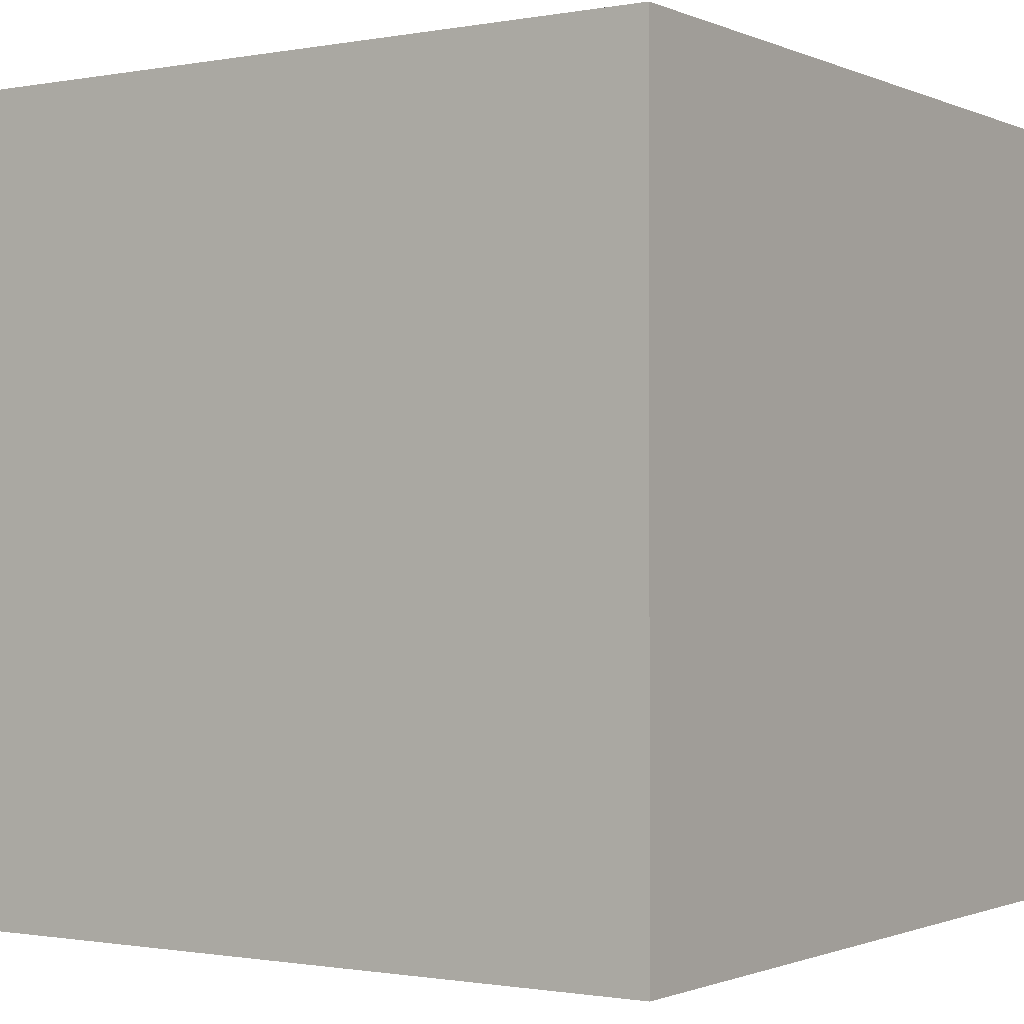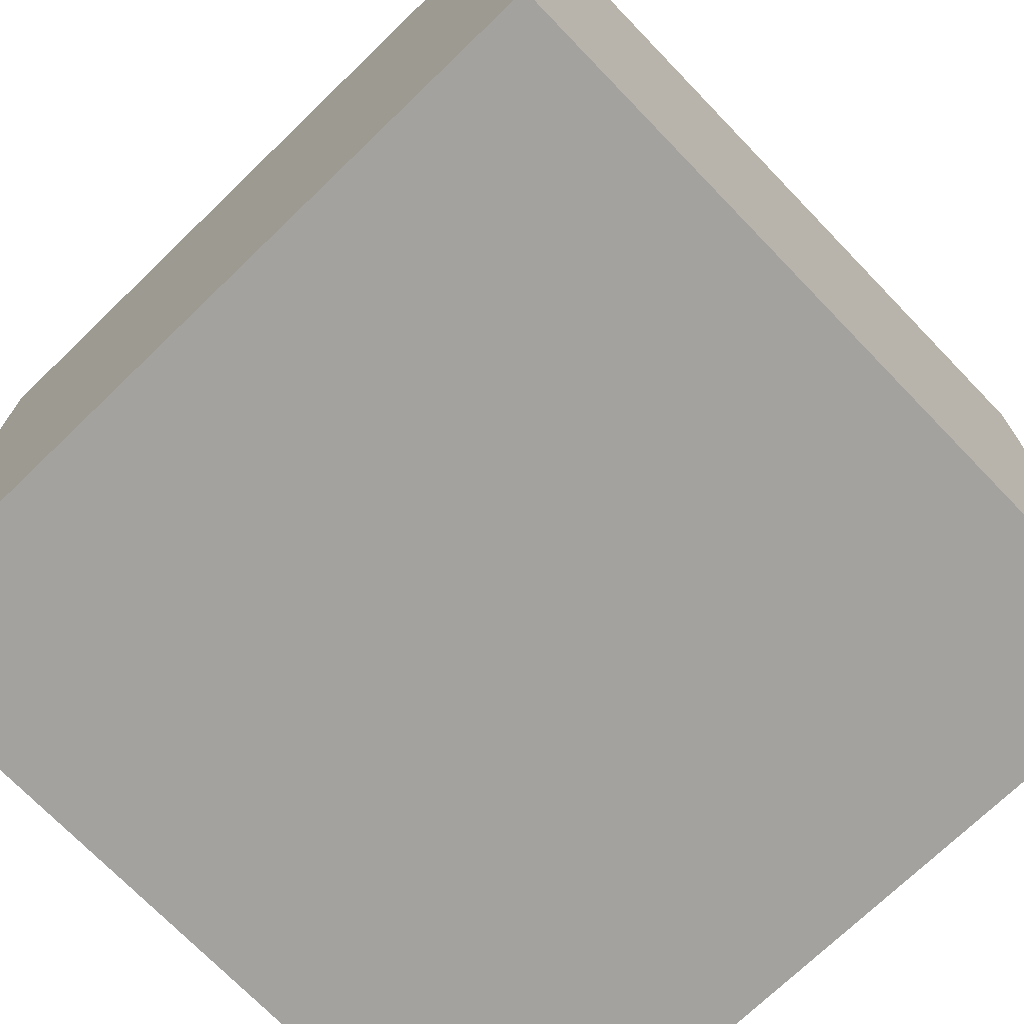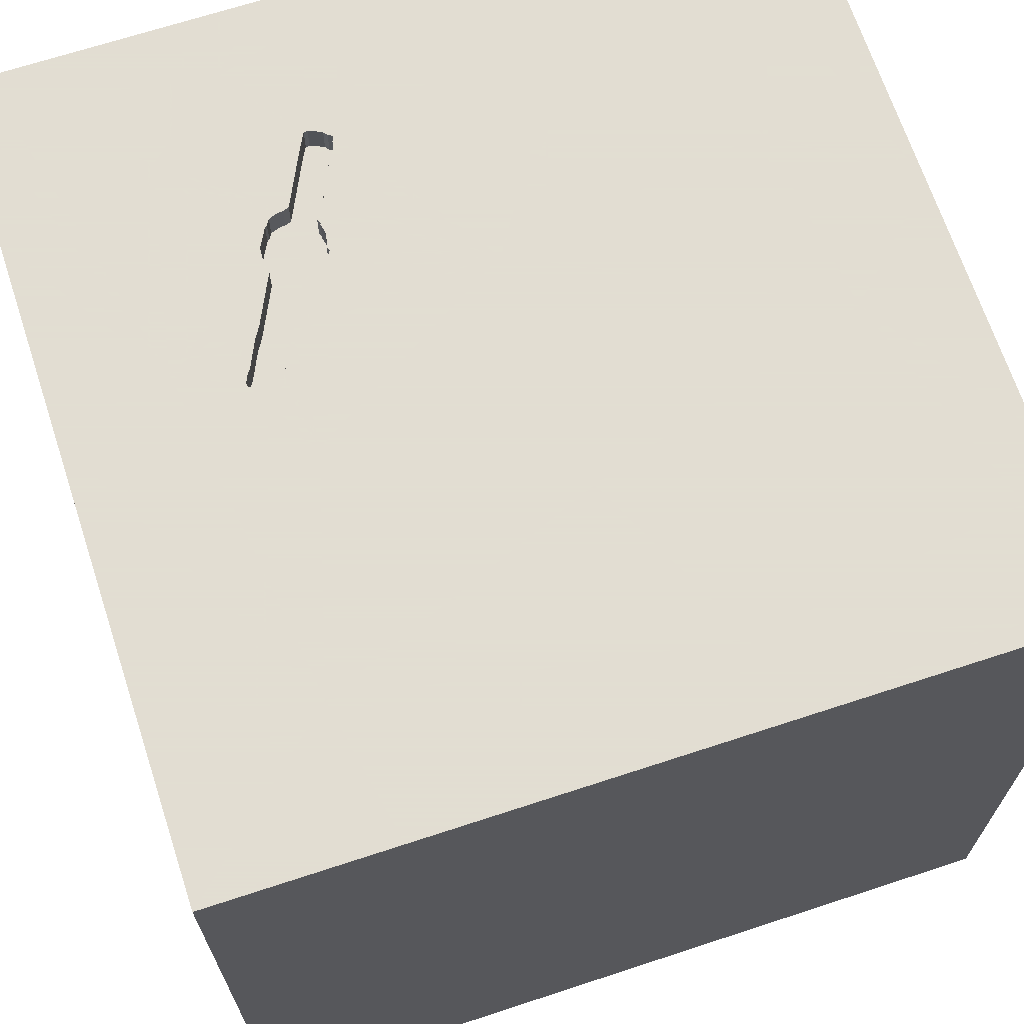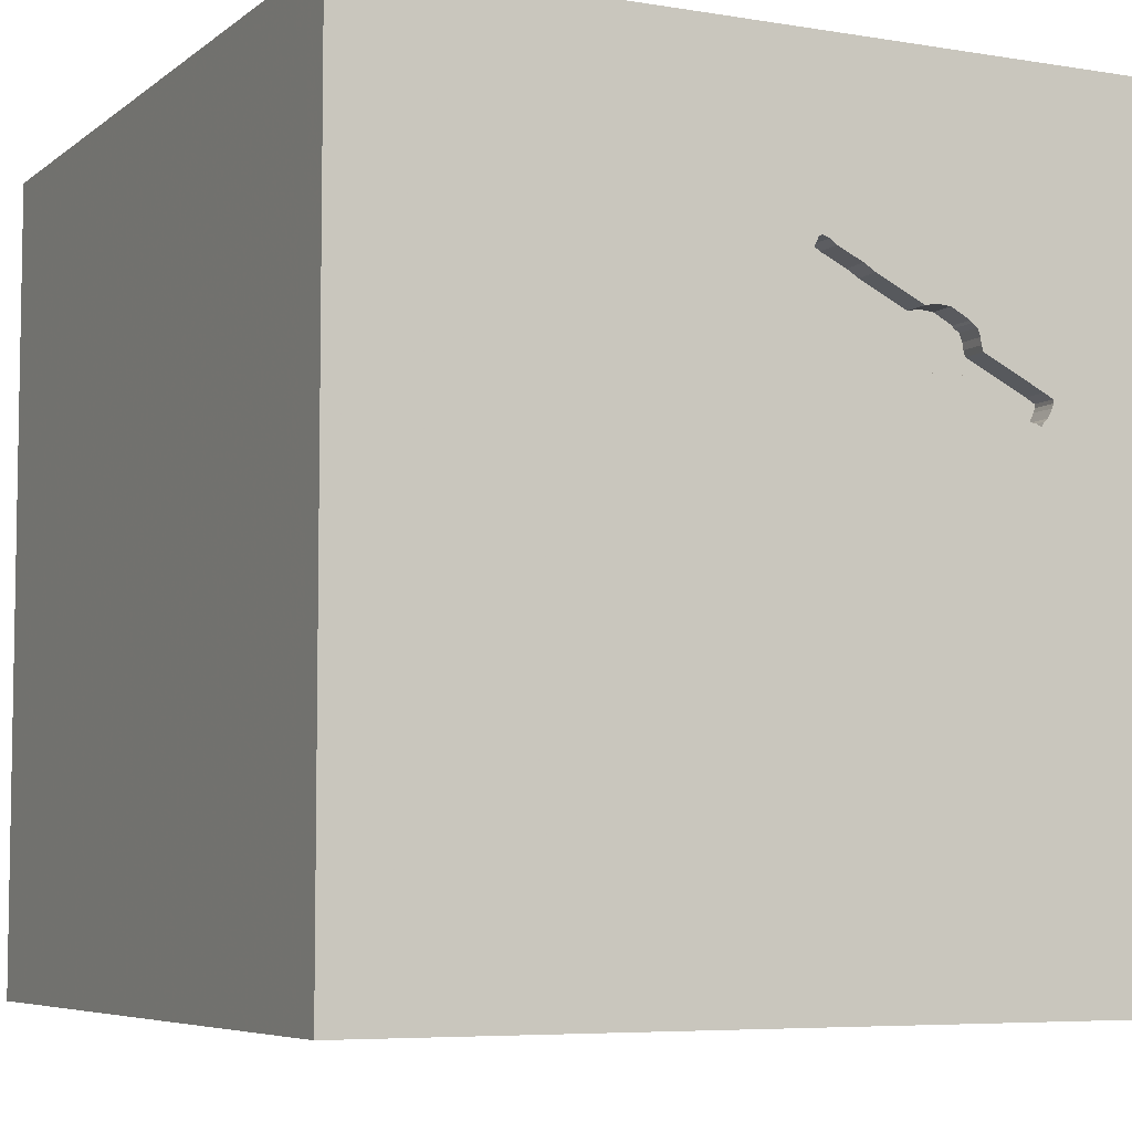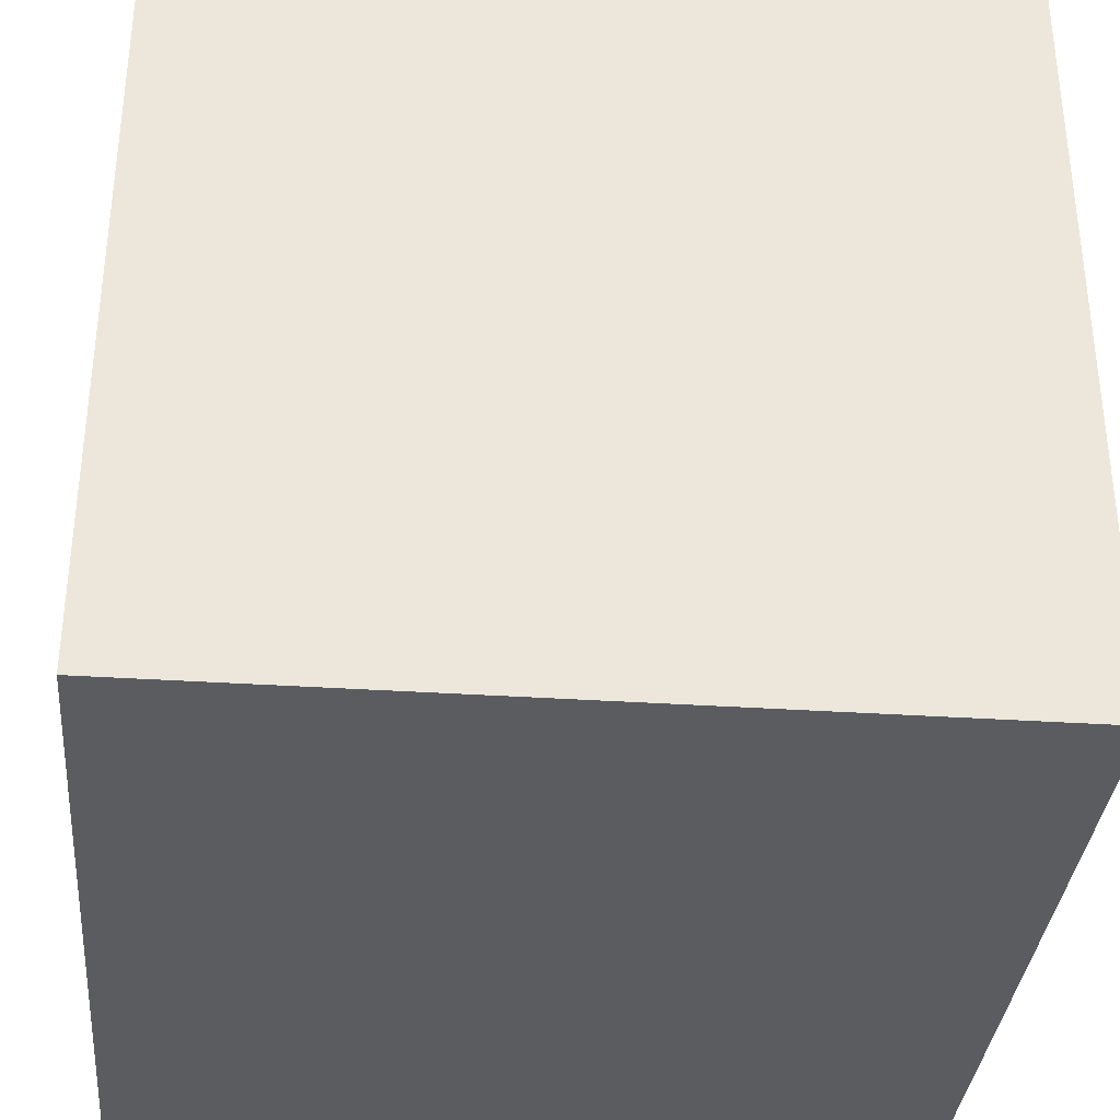
<metadata>
{"format":"obj","ext":"obj","renderer":"f3d","projection":"perspective","resolution":1024,"background":"white","views":[{"elev":-1.0,"azim":123.8,"up":"+Y"},{"elev":-72.4,"azim":-136.0,"up":"+Y"},{"elev":68.1,"azim":71.8,"up":"+Y"},{"elev":-6.2,"azim":153.6,"up":"+Z"},{"elev":-34.6,"azim":-95.1,"up":"+Z"}]}
</metadata>
<code>
o watch_150
v -0.5164 1.5 0.4752
v -0.5164 1.4 0.4752
v -0.2264 1.5 0.683
v -0.9101 1.5 0.3332
v -0.9101 1.4 0.3332
v -1.042 -0.8203 -1.5
v -1.042 0.2083 -1.5
v -1.094 1.146 1.5
v -1.094 -1.5 -0.02604
v -0.8333 -1.5 -1.5
v -0.651 -1.5 0.9245
v -0.9348 1.5 0.3622
v -0.9391 1.5 0.4336
v -0.7161 -0.5729 1.5
v -0.9896 0.6901 1.5
v -0.2838 1.5 0.6557
v -0.2838 1.4 0.6557
v -0.6494 1.5 0.6489
v -0.6494 1.4 0.6489
v -0.2517 1.5 0.6691
v -0.9234 1.5 0.4427
v -0.9234 1.4 0.4427
v -0.5701 1.5 0.4639
v -0.5701 1.4 0.4639
v -0.8047 1.5 0.3806
v -0.1422 1.5 0.7288
v -0.1422 1.4 0.7288
v -0.9554 1.5 0.4242
v -0.9554 1.4 0.4242
v -0.6982 1.5 0.4311
v -0.4492 1.5 0.5216
v -0.5009 1.5 0.4701
v -0.5009 1.4 0.4701
v -0.5254 1.5 0.6901
v 0.1823 -0.7812 1.5
v 0.625 0.4427 1.5
v 0.5208 -0.3906 1.5
v 0.1693 1.152 1.5
v 0.625 -1.5 -0.8333
v 0.4297 -1.5 0.4687
v 0.5469 -1.5 -0.2083
v 0.5208 -1.5 1.198
v 0.1302 -1.5 -1.5
v 0.1432 -1.5 -1.25
v 0.1562 -1.5 -0.4167
v 0.1042 -1.5 1.5
v 0.2344 1.5 -1.12
v 0.1693 1.5 0.7031
v -0.1302 1.5 -1.5
v -0.1302 1.5 1.5
v 0.3776 -1.243 -1.5
v 0.4427 -1.211 1.5
v 0.4167 1.107 -1.5
v -0.6352 1.5 0.4702
v -0.6352 1.4 0.4702
v -0.5244 1.5 0.4724
v -0.4854 1.5 0.4907
v -0.2995 -0.9375 -1.5
v -0.2083 0.2083 -1.5
v 0 -0 1.5
v -0.1562 -1.5 -0.8333
v 0 -1.5 0.05208
v -0.1562 -1.5 0.625
v -0.1042 0.7552 1.5
v -0.2344 1.5 1.094
v -0.306 1.5 -0.06185
v -0.1079 1.5 0.862
v -0.1143 1.5 0.7402
v -0.6898 1.5 0.5746
v -0.6898 1.4 0.5746
v -0.06364 1.5 0.768
v -0.1691 1.5 0.7103
v -0.6556 1.5 0.6407
v -0.6556 1.4 0.6407
v -0.3084 1.5 0.7673
v -0.7106 1.5 0.43
v -0.7106 1.4 0.43
v 0.9896 -0.8464 1.5
v 0.9375 0.3125 -1.5
v 1.25 0.3906 1.5
v 1.12 1.042 -1.5
v 1.5 1.5 1.5
v 0.9375 -0.4948 -1.5
v 1.055 -1.5 0.3125
v 1.25 -1.5 -0
v 1.5 -1.5 1.5
v 1.074 -1.5 -0.3255
v 1.5 -1.5 -1.5
v 1.094 -1.5 -1.146
v 0.9863 1.5 0.931
v 1.211 1.5 -0.3906
v 1.5 1.5 -1.5
v 1.042 -0.2604 1.5
v -0.6753 1.5 0.6283
v -0.4854 1.4 0.4907
v -0.6753 1.4 0.6283
v -0.3084 1.4 0.7673
v -0.8047 1.4 0.3806
v -0.534 1.5 0.4691
v -0.534 1.4 0.4691
v -0.1141 1.5 0.8641
v -0.6063 1.5 0.4692
v -0.9513 1.5 0.3952
v -0.9513 1.4 0.3952
v -0.9214 1.5 0.3508
v -0.4687 0.4297 1.5
v -0.4687 -0.1562 1.5
v -0.3906 1.042 -1.5
v -0.625 -1.5 -1.042
v -0.4687 -1.5 0.1823
v -0.2865 -1.5 1.315
v -0.4687 -1.5 -0.4167
v -0.5208 1.25 1.5
v -0.4687 1.5 -1.042
v -0.697 1.5 0.5529
v -1.5 -0.8984 -0.651
v -1.5 -1.016 -0.0651
v -1.5 -0.8724 0.8073
v -1.5 -0.8333 -1.5
v -1.5 -0.8333 1.5
v -1.5 0.1693 -1.152
v -1.5 0.4167 0.1562
v -1.5 0.2214 1.172
v -1.5 0.4167 -0.4687
v -1.5 0.4427 0.6641
v -1.5 0.1302 -1.5
v -1.5 0.1562 1.5
v -1.5 -0 0.1562
v -1.5 -0.2214 -0.4948
v -1.5 -0.2083 0.625
v -1.5 1.224 -1.003
v -1.5 1.25 0.6641
v -1.5 1.042 0.07812
v -1.5 1.016 1.185
v -1.5 1.5 -1.5
v -1.5 1.042 -0.4557
v -1.5 -0.4427 0.1562
v -1.5 -1.5 -0.8333
v -1.5 -1.5 0.1302
v -1.5 -1.5 1.5
v -1.5 -1.5 -1.5
v -1.5 1.5 -0.1042
v -1.5 1.5 1.5
v -1.5 -1.198 -0.9635
v -1.5 -1.224 0.4427
v -1.5 -0.5729 1.276
v -1.5 -0.3125 -1.055
v -1.5 0.8333 -1.198
v -0.8915 1.5 0.3425
v -0.6021 1.5 0.4712
v -0.4657 1.5 0.5134
v -0.4657 1.4 0.5134
v -0.3045 1.5 0.6454
v -0.1441 1.5 0.8569
v 0.5664 1.5 -0.09115
v 0.8333 1.5 -1.5
v 0.8333 1.5 1.5
v -0.6867 1.5 0.5994
v -0.08846 1.5 0.7505
v -0.08846 1.4 0.7505
v -0.4906 1.5 0.4752
v -0.4906 1.4 0.4752
v -0.2011 1.5 0.6969
v -0.2011 1.4 0.6969
v -0.2848 1.5 0.6526
v -0.4264 1.5 0.5743
v -0.4492 1.4 0.5216
v -0.8453 1.5 0.4808
v -0.392 1.5 0.7268
v -0.6631 1.5 0.4537
v -0.6631 1.4 0.4537
v -0.4192 1.5 0.5856
v -0.8698 1.5 0.3456
v -0.8698 1.4 0.3456
v -0.2021 1.5 0.6938
v -0.2021 1.4 0.6938
v -0.6755 1.5 0.4424
v -0.6755 1.4 0.4424
v 1.5 -0.9928 0.9831
v 1.5 0.1074 -0.957
v 1.5 0.2083 -0.1823
v 1.5 0.1042 -1.5
v 1.5 -0.1562 1.5
v 1.5 -0.06185 0.9375
v 1.5 1.042 0.1823
v 1.5 0.8431 0.8854
v 1.5 1.11 -0.9245
v 1.5 -1.5 -0.1042
v 1.5 0.8333 1.5
v 1.5 1.5 -0.1562
v 1.5 1.5 0.8333
v 1.5 -1.003 -1.055
v 1.5 -0.9049 -0.2344
v -0.4709 1.5 0.5031
v -1.224 -0.6771 1.5
v -1.276 -0.05208 1.5
v -1.185 -1.5 -0.651
v -1.198 -1.5 0.4167
v -1.198 1.5 -0.7292
v -0.9961 1.5 0.9375
v -1.25 1.5 0.651
v -1.12 1.055 -1.5
v -0.5254 1.4 0.6901
v -0.2507 1.5 0.6722
v -0.2507 1.4 0.6722
v -0.4852 1.5 0.6818
v -0.171 1.5 0.8384
v -0.4851 1.4 0.6818
v -0.2604 -1.211 1.5
v -0.9565 1.5 0.4107
v -0.9565 1.4 0.4107
v -0.2517 1.4 0.6691
v -0.6867 1.4 0.5994
v -0.9214 1.4 0.3508
v -0.1203 1.5 0.8662
v -0.1203 1.4 0.8662
v -0.8915 1.4 0.3425
v -0.6393 1.5 0.463
v -0.6393 1.4 0.463
v 0.8333 1.042 1.5
v 0.8333 -1.5 0.8854
v -0.6228 1.5 0.4764
v -0.6228 1.4 0.4764
v -0.5802 1.5 0.686
v -0.5802 1.4 0.686
v -0.9348 1.4 0.3622
v -0.444 1.5 0.5371
v -0.444 1.4 0.5371
v -0.1441 1.4 0.8569
v -0.6021 1.4 0.4712
v -0.2848 1.4 0.6526
v -0.3045 1.4 0.6454
v -0.697 1.4 0.5529
v -0.4709 1.4 0.5031
v -0.265 1.5 0.7941
v -0.265 1.4 0.7941
v -0.4378 1.5 0.5402
v -0.4378 1.4 0.5402
v -0.1298 1.5 0.7299
v -0.1298 1.4 0.7299
v -0.218 1.5 0.8162
v -0.815 1.5 0.3806
v -0.815 1.4 0.3806
v -0.4192 1.4 0.5856
v -0.6063 1.4 0.4692
v -0.1691 1.4 0.7103
v -0.06364 1.4 0.768
v -0.4264 1.4 0.5743
v -0.1143 1.4 0.7402
v -0.1079 1.4 0.862
v -0.6982 1.4 0.4311
v -0.171 1.4 0.8384
f 120 146 140
f 140 195 120
f 146 118 140
f 118 145 140
f 145 139 140
f 11 111 140
f 111 46 140
f 46 209 140
f 127 146 120
f 139 198 140
f 195 127 120
f 140 14 195
f 195 196 127
f 209 14 140
f 127 123 146
f 198 11 140
f 195 14 196
f 139 9 198
f 146 130 118
f 145 117 139
f 198 110 11
f 118 137 145
f 46 52 209
f 123 130 146
f 130 137 118
f 137 117 145
f 117 138 139
f 139 197 9
f 107 196 14
f 117 144 138
f 138 197 139
f 9 110 198
f 110 63 11
f 63 111 11
f 209 35 14
f 196 15 127
f 111 42 46
f 86 52 46
f 52 35 209
f 127 134 123
f 117 116 144
f 42 86 46
f 143 134 127
f 35 107 14
f 107 15 196
f 15 143 127
f 123 125 130
f 130 128 137
f 63 42 111
f 35 60 107
f 107 106 15
f 15 8 143
f 134 125 123
f 137 116 117
f 9 112 110
f 110 62 63
f 63 40 42
f 137 129 116
f 197 112 9
f 221 86 42
f 52 37 35
f 125 128 130
f 144 141 138
f 138 141 197
f 86 78 52
f 78 37 52
f 125 122 128
f 62 40 63
f 40 221 42
f 35 37 60
f 128 129 137
f 197 109 112
f 60 106 107
f 134 132 125
f 112 62 110
f 112 45 62
f 62 41 40
f 125 133 122
f 129 147 116
f 144 119 141
f 141 109 197
f 60 64 106
f 106 113 15
f 143 132 134
f 132 133 125
f 122 129 128
f 147 144 116
f 6 141 119
f 109 61 112
f 40 84 221
f 78 93 37
f 64 113 106
f 113 8 15
f 122 124 129
f 6 10 141
f 61 45 112
f 45 41 62
f 41 84 40
f 84 86 221
f 37 36 60
f 36 64 60
f 113 143 8
f 201 143 200
f 10 109 141
f 86 183 78
f 133 124 122
f 147 119 144
f 109 44 61
f 179 183 86
f 183 93 78
f 93 36 37
f 143 142 132
f 133 136 124
f 129 121 147
f 64 38 113
f 113 50 143
f 65 200 143
f 200 18 73
f 69 115 200
f 200 73 94
f 158 69 200
f 200 94 158
f 201 142 143
f 124 121 129
f 58 10 6
f 61 39 45
f 41 87 84
f 84 188 86
f 36 38 64
f 65 143 50
f 34 200 65
f 224 18 200
f 224 200 34
f 168 200 115
f 12 4 201
f 201 200 13
f 103 12 201
f 201 13 28
f 201 28 210
f 201 210 103
f 4 142 201
f 147 126 119
f 10 44 109
f 39 41 45
f 87 85 84
f 179 86 188
f 184 183 179
f 169 34 65
f 65 75 169
f 13 200 168
f 168 21 13
f 4 12 105
f 242 25 66
f 173 242 66
f 173 66 4
f 4 149 173
f 142 133 132
f 121 126 147
f 6 119 126
f 10 43 44
f 183 80 93
f 80 36 93
f 38 50 113
f 206 34 169
f 66 25 76
f 7 6 126
f 59 58 6
f 58 43 10
f 44 39 61
f 85 188 84
f 65 207 241
f 65 241 235
f 65 235 75
f 66 76 30
f 177 170 66
f 66 30 177
f 136 121 124
f 59 6 7
f 51 43 58
f 193 179 188
f 193 184 179
f 220 38 36
f 67 101 215
f 154 207 65
f 65 67 215
f 65 215 154
f 99 56 66
f 102 150 23
f 23 99 66
f 66 170 218
f 66 218 54
f 102 23 66
f 54 222 102
f 66 54 102
f 136 148 121
f 39 87 41
f 181 184 193
f 67 65 48
f 71 67 48
f 48 68 159
f 48 159 71
f 66 56 1
f 66 1 32
f 161 57 66
f 66 32 161
f 142 136 133
f 80 220 36
f 151 31 66
f 66 57 194
f 194 151 66
f 199 4 66
f 199 142 4
f 87 188 85
f 90 65 50
f 48 26 239
f 48 239 68
f 31 227 237
f 237 166 172
f 237 172 66
f 66 31 237
f 131 148 136
f 83 58 59
f 44 89 39
f 181 186 184
f 48 65 90
f 48 66 20
f 175 163 72
f 72 26 48
f 48 20 204
f 204 3 175
f 48 204 175
f 175 72 48
f 66 172 153
f 79 83 59
f 83 51 58
f 183 189 80
f 80 82 220
f 38 157 50
f 165 16 20
f 66 153 165
f 66 165 20
f 148 126 121
f 39 89 87
f 192 193 188
f 180 181 193
f 184 189 183
f 220 157 38
f 90 50 157
f 155 66 48
f 114 199 66
f 142 135 136
f 148 135 126
f 202 7 126
f 108 59 7
f 53 79 59
f 185 186 181
f 186 189 184
f 199 135 142
f 135 131 136
f 202 126 135
f 108 7 202
f 53 59 108
f 81 79 53
f 43 88 44
f 87 88 188
f 187 185 181
f 189 82 80
f 155 48 90
f 47 66 155
f 47 114 66
f 51 88 43
f 88 89 44
f 89 88 87
f 192 188 88
f 187 181 180
f 131 135 148
f 82 157 220
f 91 155 90
f 83 88 51
f 180 193 192
f 91 47 155
f 186 82 189
f 90 157 82
f 92 47 91
f 156 47 92
f 49 114 47
f 135 199 114
f 135 108 202
f 49 53 108
f 156 81 53
f 190 185 187
f 191 186 185
f 190 91 90
f 156 49 47
f 49 135 114
f 49 108 135
f 156 53 49
f 92 81 156
f 92 79 81
f 182 83 79
f 182 180 192
f 92 187 180
f 92 190 187
f 190 191 185
f 191 82 186
f 191 90 82
f 190 90 191
f 92 91 190
f 92 182 79
f 182 88 83
f 182 192 88
f 92 180 182
f 251 77 178
f 30 76 77
f 77 251 30
f 177 30 251
f 251 178 177
f 77 233 178
f 77 98 233
f 171 178 233
f 98 77 76
f 76 25 98
f 178 171 177
f 243 233 98
f 171 233 55
f 170 177 171
f 243 22 233
f 25 242 243
f 243 98 25
f 171 55 219
f 55 233 223
f 171 219 170
f 22 243 174
f 233 22 168
f 168 115 233
f 242 173 243
f 54 218 219
f 219 55 54
f 55 223 54
f 70 223 233
f 218 170 219
f 217 22 174
f 174 243 173
f 22 21 168
f 115 69 233
f 222 54 223
f 70 74 223
f 70 233 69
f 214 22 217
f 173 149 217
f 217 174 173
f 22 29 13
f 13 21 22
f 102 222 223
f 223 245 102
f 74 70 213
f 230 223 74
f 69 158 70
f 22 214 226
f 5 214 217
f 28 13 29
f 22 211 29
f 223 230 245
f 96 74 213
f 213 70 158
f 225 230 74
f 104 22 226
f 105 12 226
f 226 214 105
f 214 5 105
f 149 4 5
f 5 217 149
f 29 211 28
f 211 22 104
f 150 102 245
f 245 230 150
f 94 73 74
f 74 96 94
f 96 213 94
f 158 94 213
f 100 230 225
f 74 19 225
f 104 226 103
f 12 103 226
f 4 105 5
f 210 28 211
f 103 210 211
f 211 104 103
f 230 100 24
f 225 2 100
f 73 18 19
f 19 74 73
f 225 19 224
f 23 150 230
f 230 24 23
f 99 23 24
f 24 100 99
f 2 225 152
f 56 99 100
f 100 2 56
f 18 224 19
f 224 34 225
f 152 95 2
f 225 203 152
f 2 1 56
f 203 225 34
f 95 152 234
f 95 162 2
f 203 228 152
f 2 33 1
f 34 206 203
f 194 57 95
f 95 234 194
f 234 152 194
f 57 161 162
f 162 95 57
f 2 162 33
f 208 228 203
f 152 228 167
f 32 1 33
f 208 203 206
f 151 194 152
f 161 32 162
f 33 162 32
f 248 228 208
f 152 167 151
f 167 228 31
f 206 169 208
f 228 248 238
f 208 244 248
f 31 151 167
f 227 31 228
f 97 208 169
f 169 75 97
f 237 227 228
f 228 238 237
f 166 237 238
f 238 248 166
f 208 232 244
f 172 166 248
f 248 244 172
f 232 208 97
f 244 232 153
f 153 172 244
f 232 97 17
f 75 235 236
f 236 97 75
f 17 231 232
f 205 17 97
f 97 236 205
f 235 241 236
f 232 231 153
f 231 17 165
f 17 205 212
f 205 236 164
f 252 236 241
f 241 207 252
f 165 153 231
f 16 165 17
f 20 16 17
f 17 212 20
f 212 205 20
f 205 164 176
f 236 246 164
f 252 246 236
f 207 154 252
f 204 20 205
f 3 204 205
f 205 176 3
f 176 164 175
f 72 163 164
f 164 246 72
f 27 246 252
f 229 252 154
f 175 3 176
f 163 175 164
f 246 27 72
f 27 252 249
f 252 229 249
f 154 215 229
f 26 72 27
f 240 27 249
f 160 249 229
f 216 229 215
f 27 240 26
f 68 239 240
f 240 249 68
f 249 160 68
f 160 229 250
f 250 229 216
f 215 101 216
f 239 26 240
f 159 68 160
f 250 247 160
f 101 67 250
f 250 216 101
f 71 159 160
f 160 247 71
f 67 71 247
f 247 250 67

</code>
